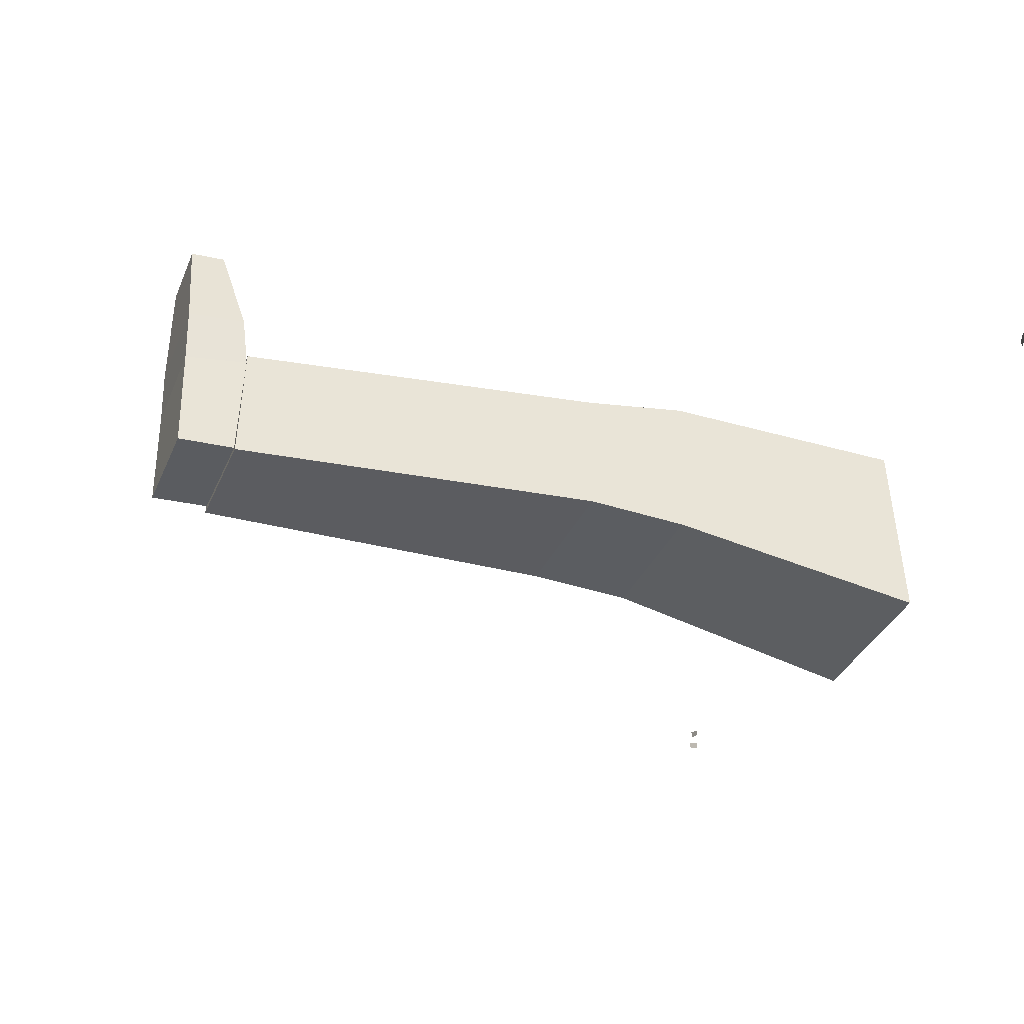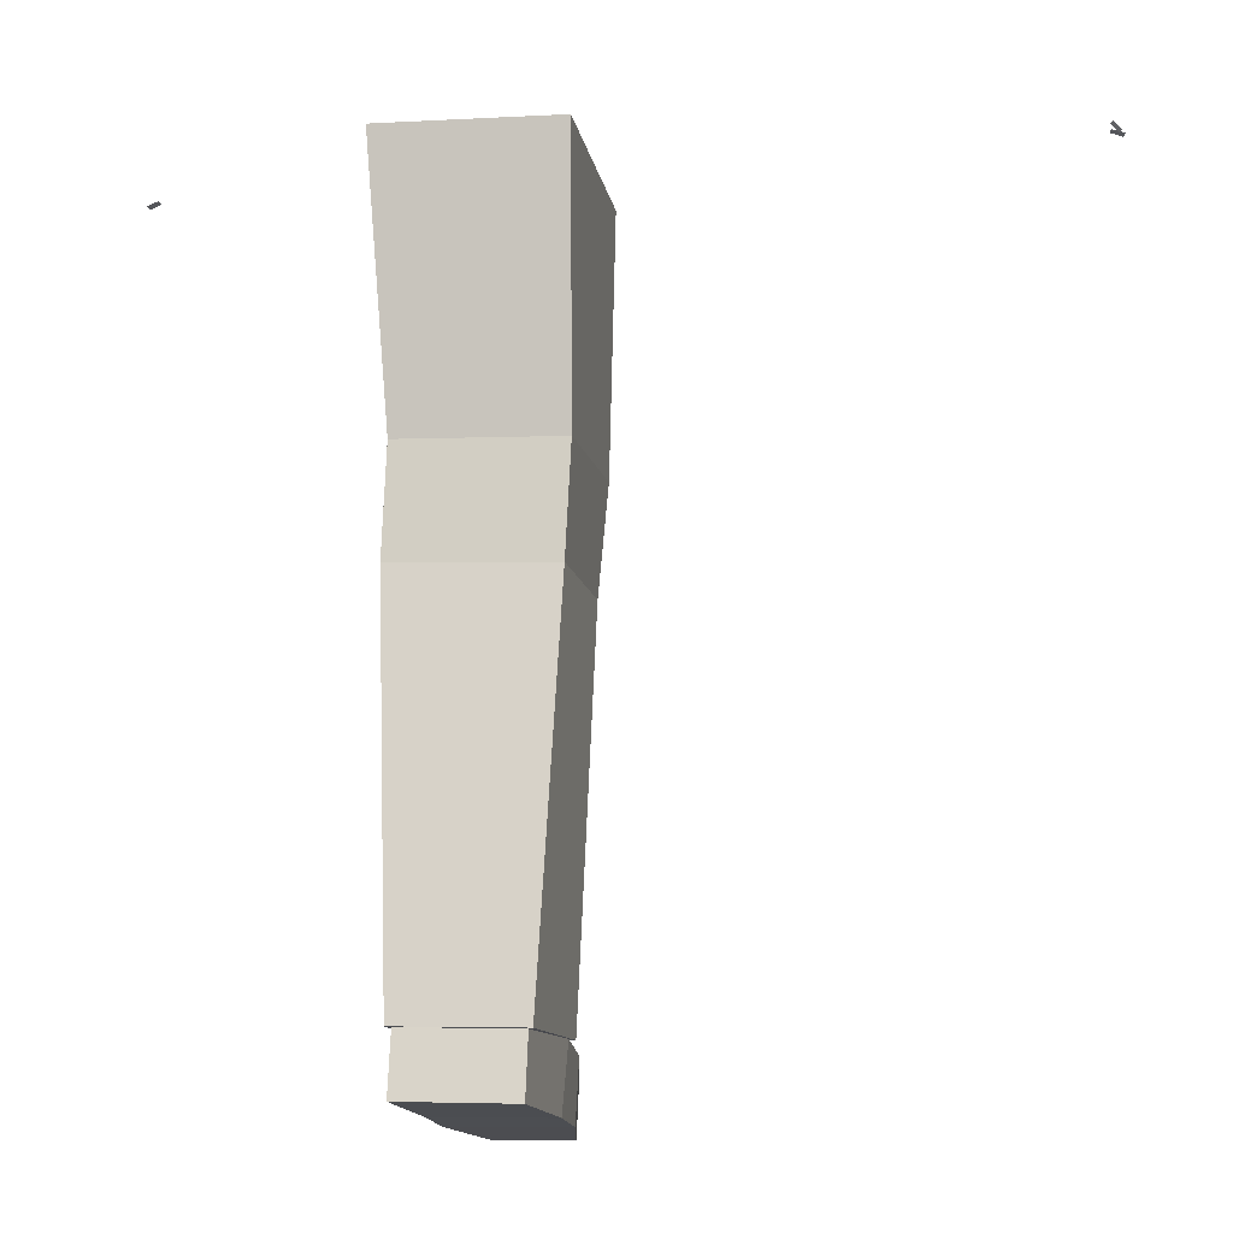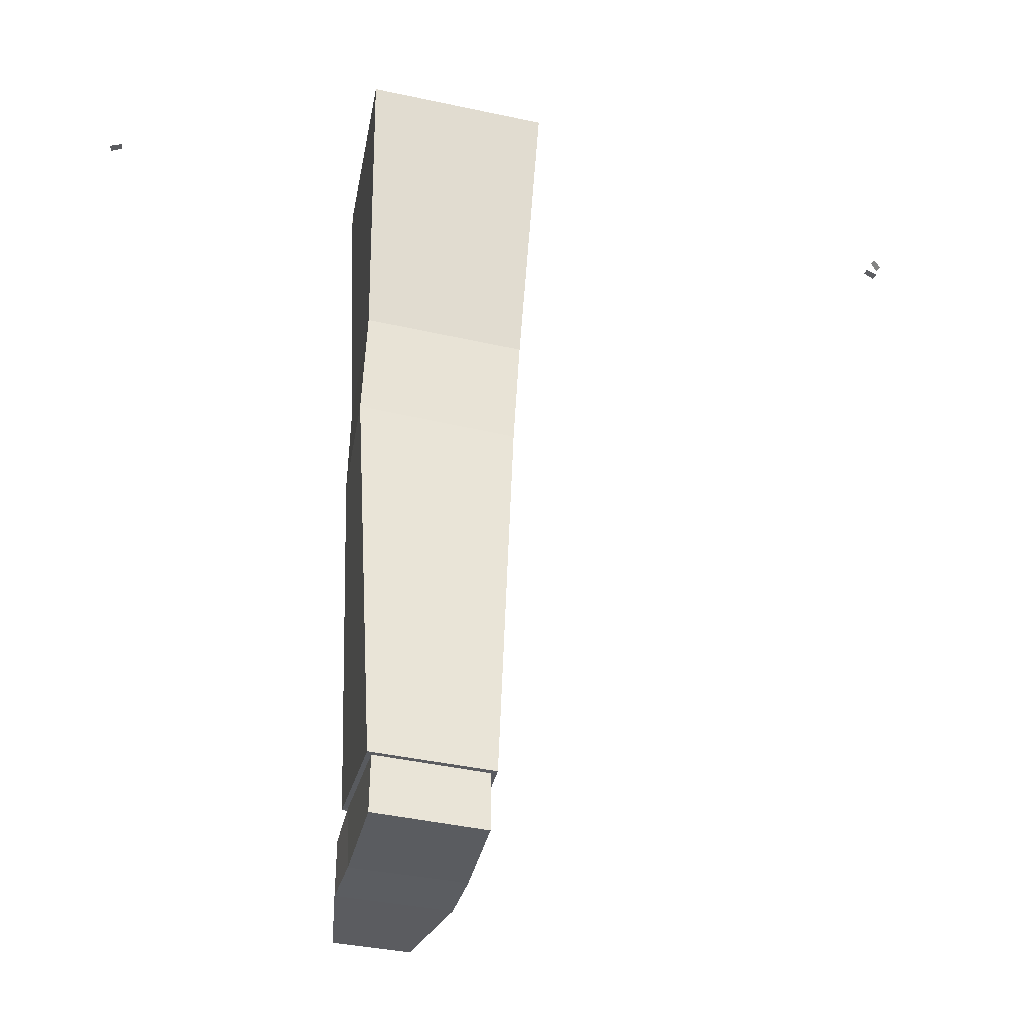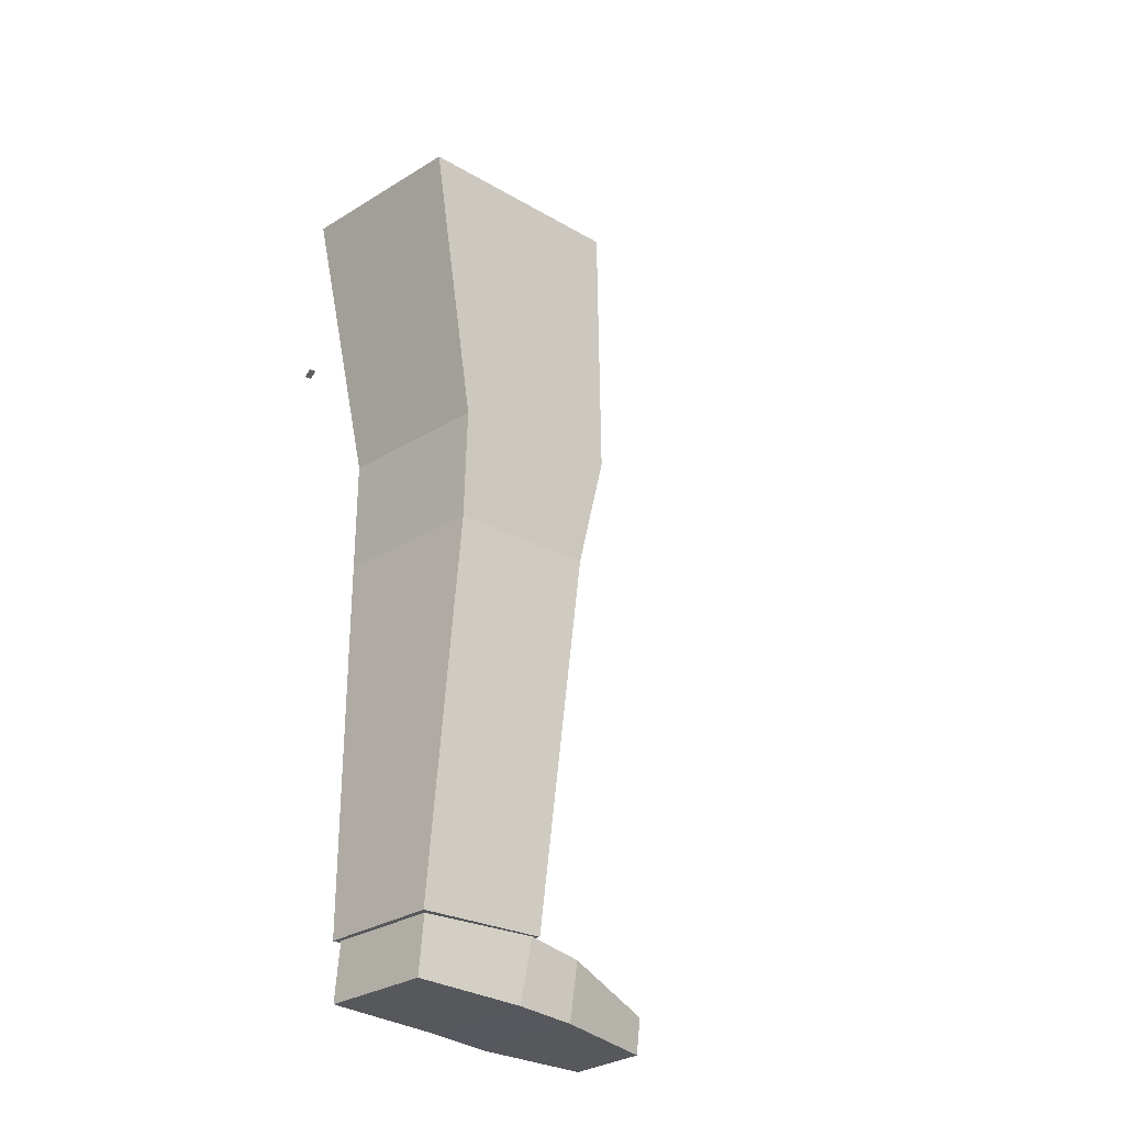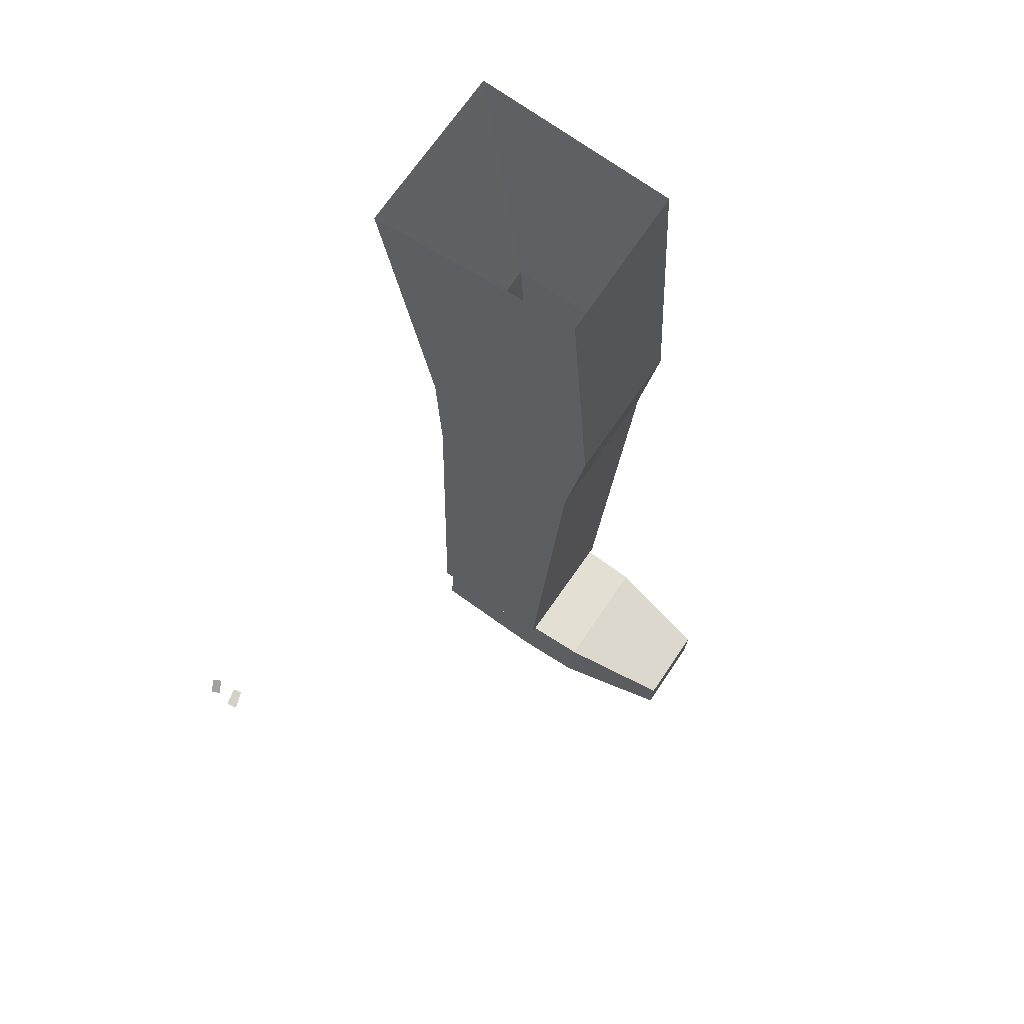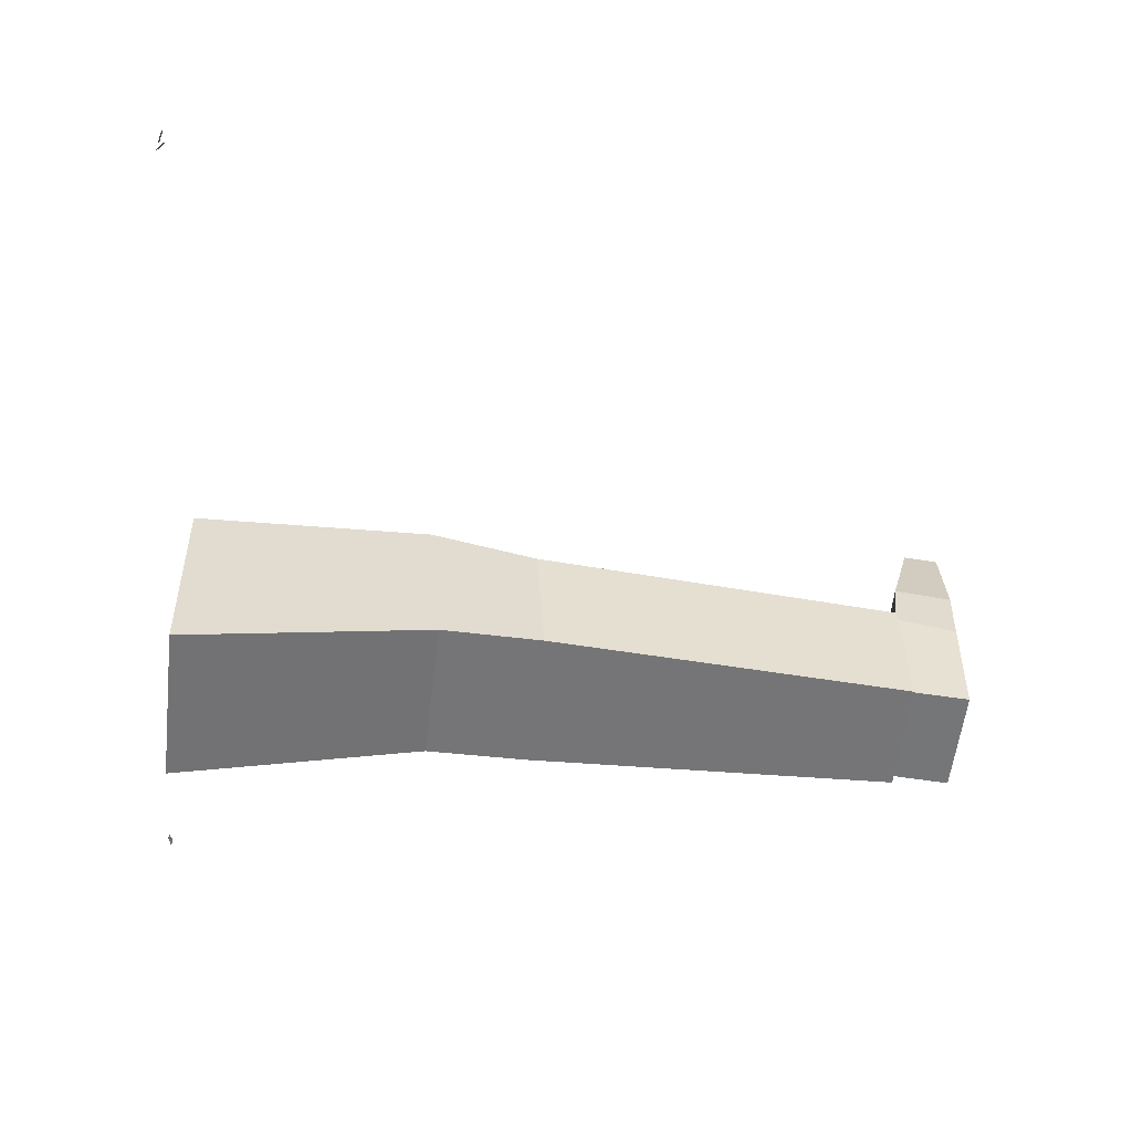
<metadata>
{"format":"obj","ext":"obj","renderer":"f3d","projection":"perspective","resolution":1024,"background":"white","views":[{"elev":-36.4,"azim":70.5,"up":"+Z"},{"elev":-15.4,"azim":-169.7,"up":"+Y"},{"elev":-33.5,"azim":165.6,"up":"+Y"},{"elev":-28.5,"azim":-133.6,"up":"+Y"},{"elev":63.1,"azim":-56.3,"up":"+Y"},{"elev":-55.9,"azim":-94.8,"up":"+Z"}]}
</metadata>
<code>
v  0.2827 -1.226 0.081
v  0.291 -1.227 0.0892
v  0.0788 -1.231 0.0892
v  0.0875 -1.229 0.0816
v  0.1022 -1.24 -0.1135
v  0.0943 -1.24 -0.1222
v  0.2945 -1.234 -0.1245
v  0.2865 -1.234 -0.116
v  0.7654 0.072 0.1224
v  0.7629 0.0708 0.1348
v  0.7432 0.0762 0.1291
v  0.7452 0.0775 0.1189
v  -0.7018 0.0762 0.1291
v  -0.7214 0.0708 0.1348
v  -0.724 0.072 0.1224
v  -0.7038 0.0775 0.1189
v  -0.7073 0.0764 0.0875
v  -0.7027 0.0756 0.0966
v  -0.7145 0.0633 0.1015
v  -0.7193 0.0639 0.0917
v  0.0521 -0.4189 -0.0939
v  0.0619 -0.5996 -0.0913
v  0.0628 -0.5845 0.1586
v  0.0537 -0.3922 0.1995
v  0.0392 0.0319 0.1773
v  0.0384 0.0253 -0.1797
v  0.2846 -0.3864 0.1978
v  0.3049 0.0375 0.1726
v  0.3336 0.0346 -0.1817
v  0.3143 -0.409 -0.0975
v  0.3218 -0.587 -0.0943
v  0.2961 -0.5755 0.157
v  0.0913 -1.241 0.1773
v  0.2808 -1.237 0.1758
v  0.1047 -1.338 -0.1204
v  0.2891 -1.331 -0.1229
v  0.2825 -1.334 0.0644
v  0.0936 -1.338 0.0653
v  0.0945 -1.341 0.1656
v  0.1263 -1.344 0.3357
v  0.1243 -1.284 0.341
v  0.2837 -1.337 0.1641
v  0.252 -1.281 0.3399
v  0.2539 -1.341 0.3346
o Cube
g Cube
f 1 2 3 4
f 5 6 7 8
f 8 7 2 1
f 4 3 6 5
f 9 10 11 12
f 13 14 15 16
f 17 18 19 20
f 21 22 23 24
f 25 26 21 24
f 25 24 27 28
f 26 29 30 21
f 28 27 30 29
f 22 31 7 6
f 30 31 22 21
f 27 24 23 32
f 30 27 32 31
f 23 3 2 32
f 31 32 2 7
f 22 6 3 23
f 4 33 34 1
f 35 36 37 38
f 8 1 37 36
f 5 35 38 4
f 5 8 36 35
f 39 40 41 33
f 1 34 42 37
f 4 38 39 33
f 37 42 39 38
f 43 41 40 44
f 33 41 43 34
f 42 34 43 44
f 42 44 40 39

</code>
